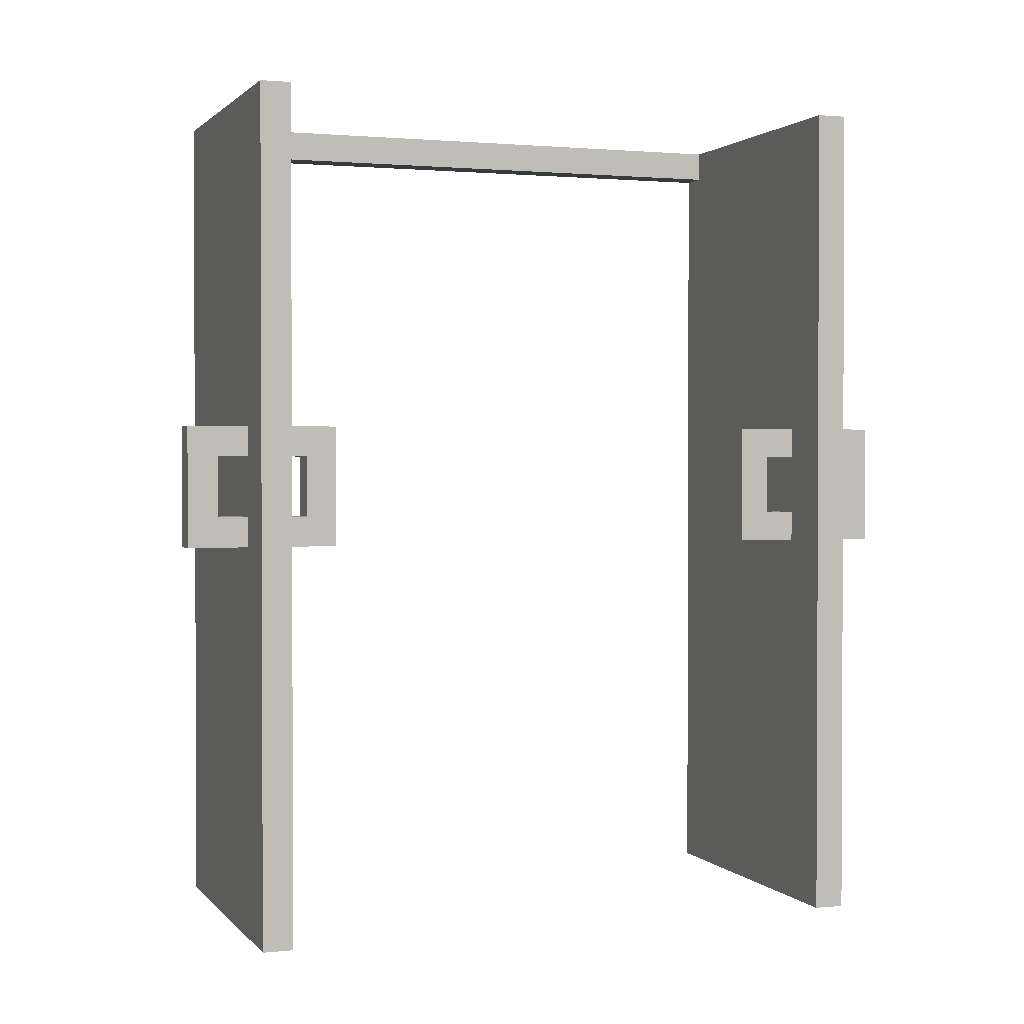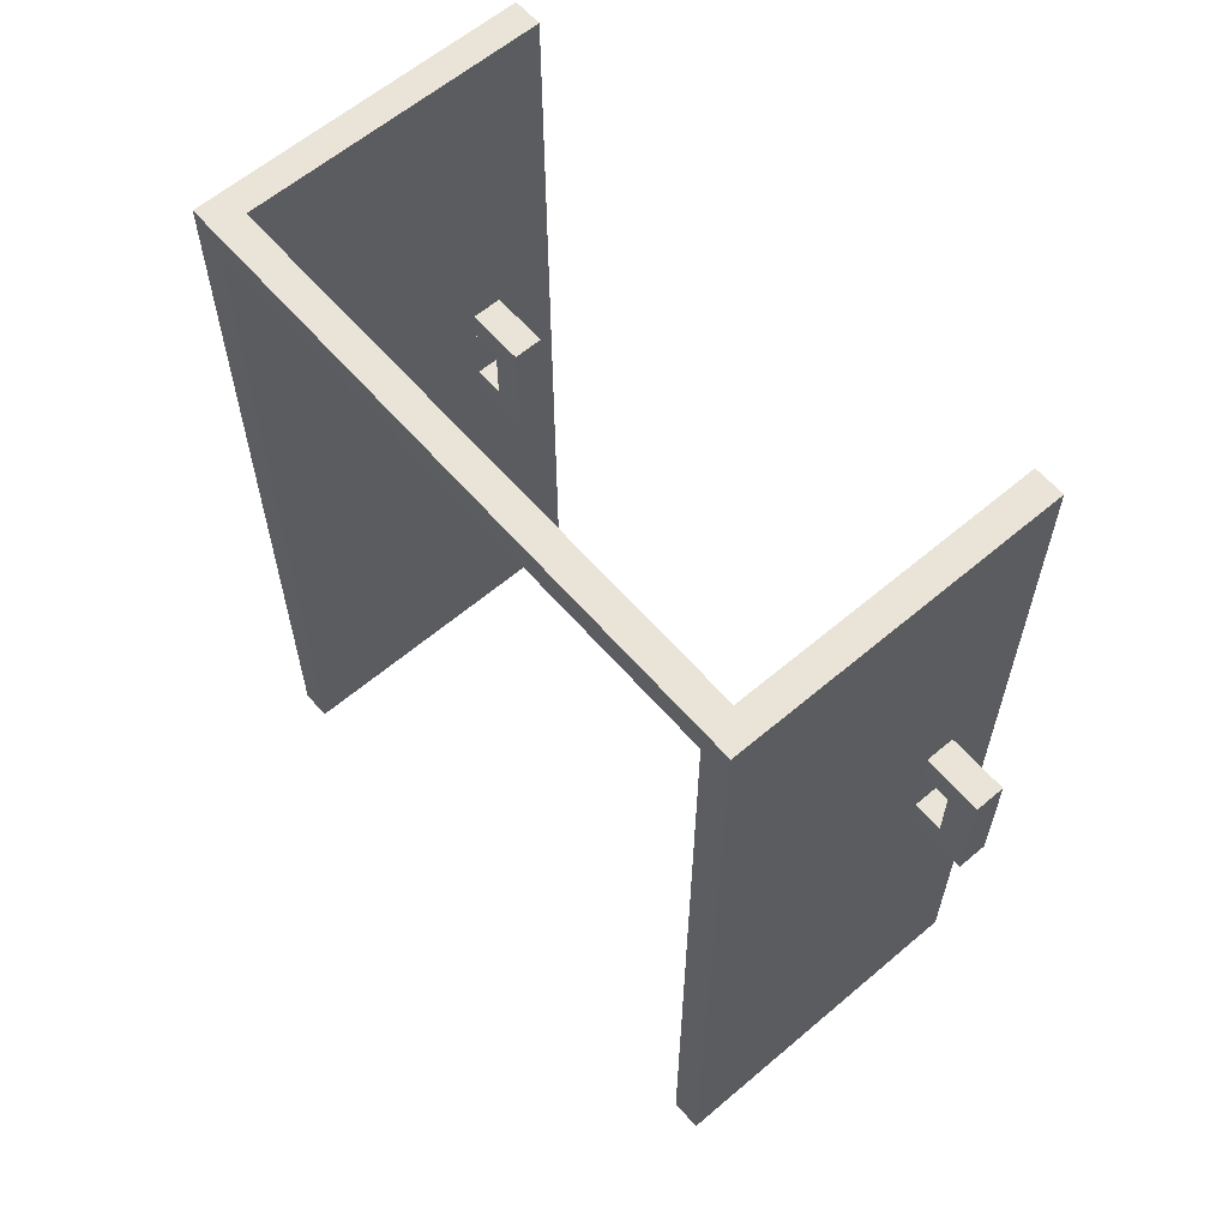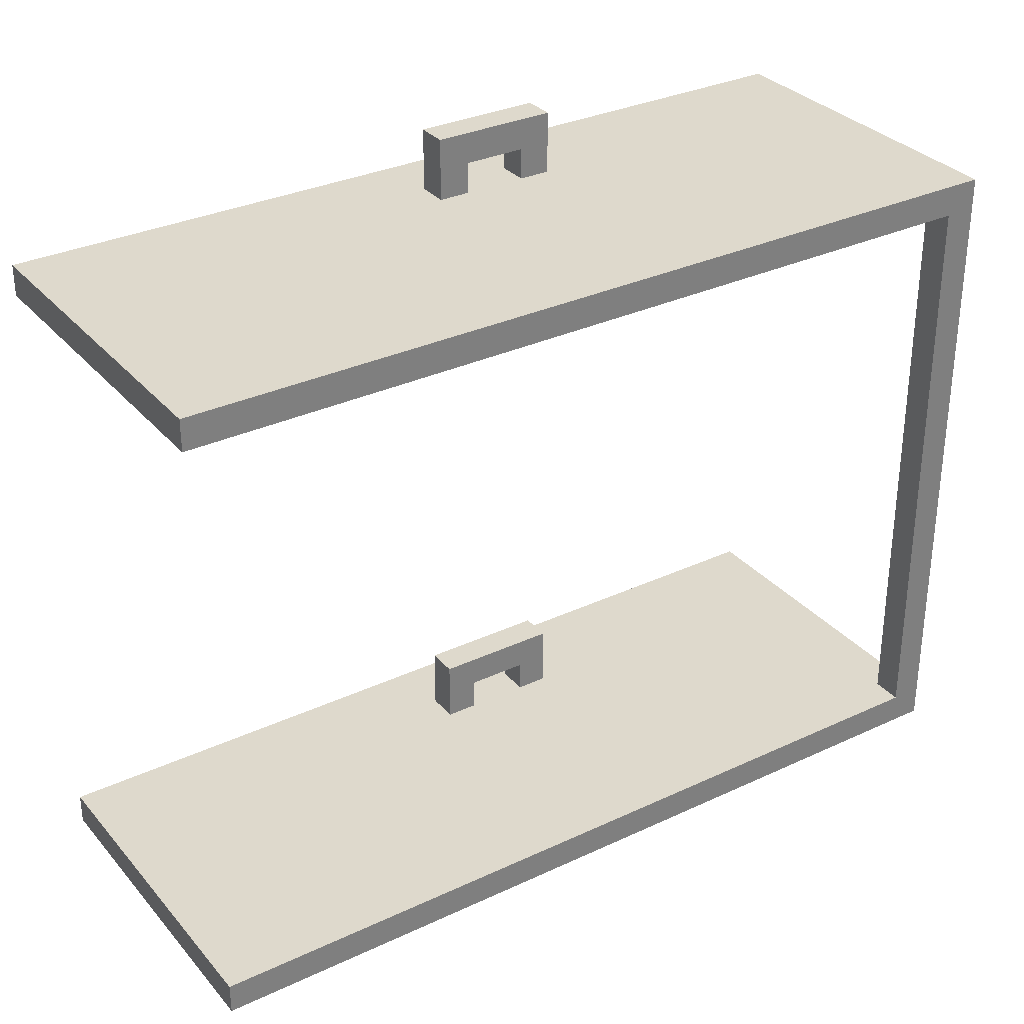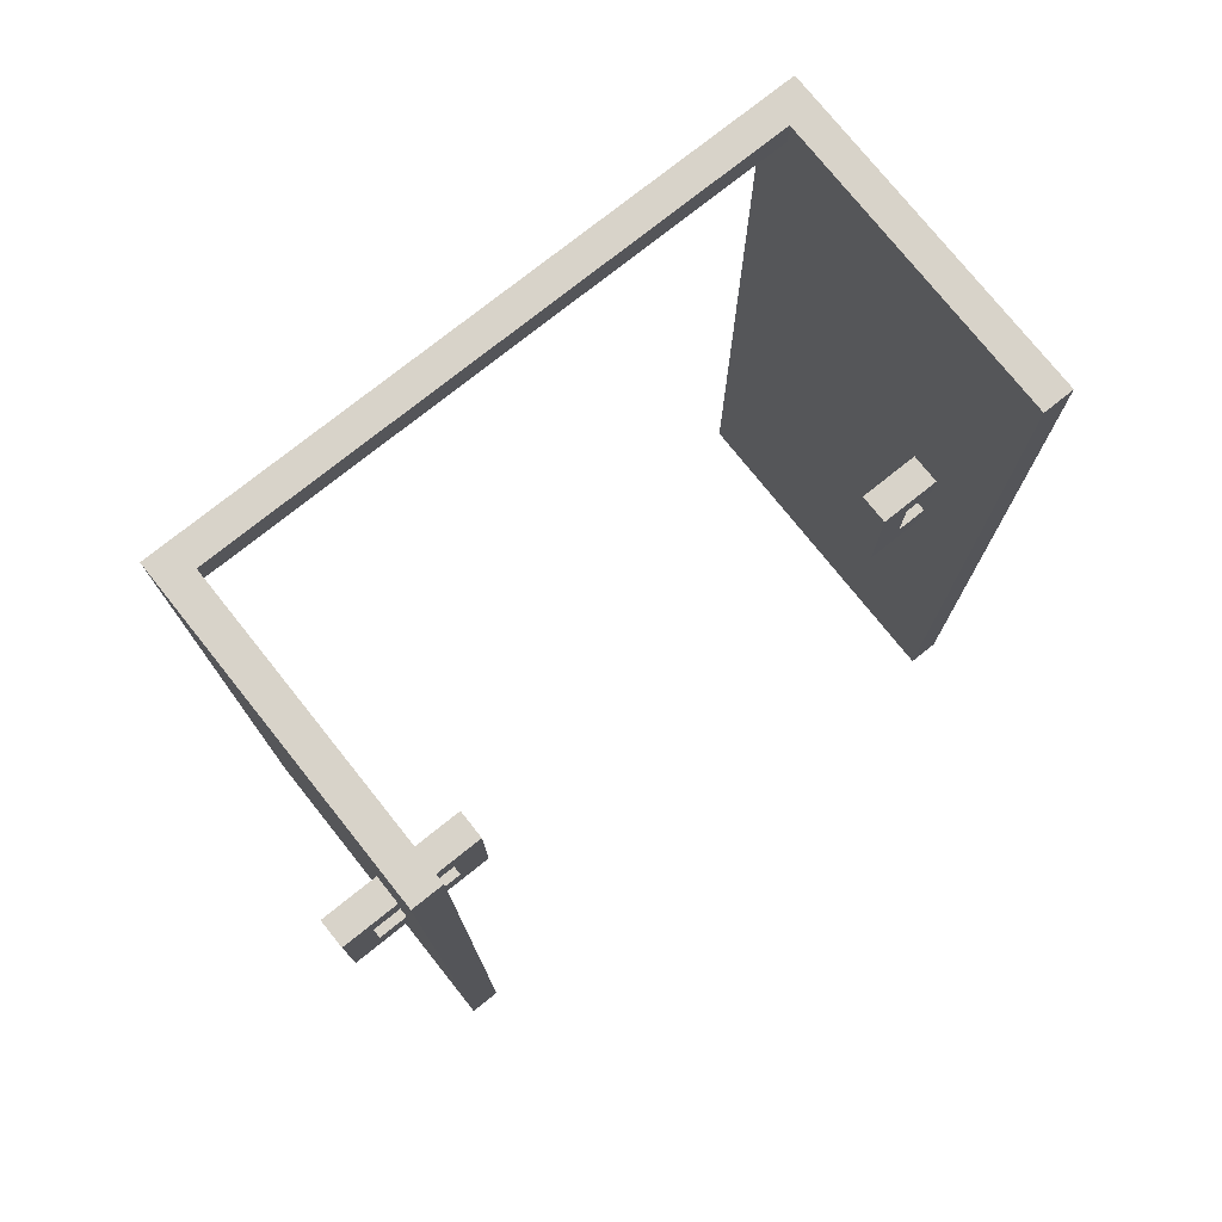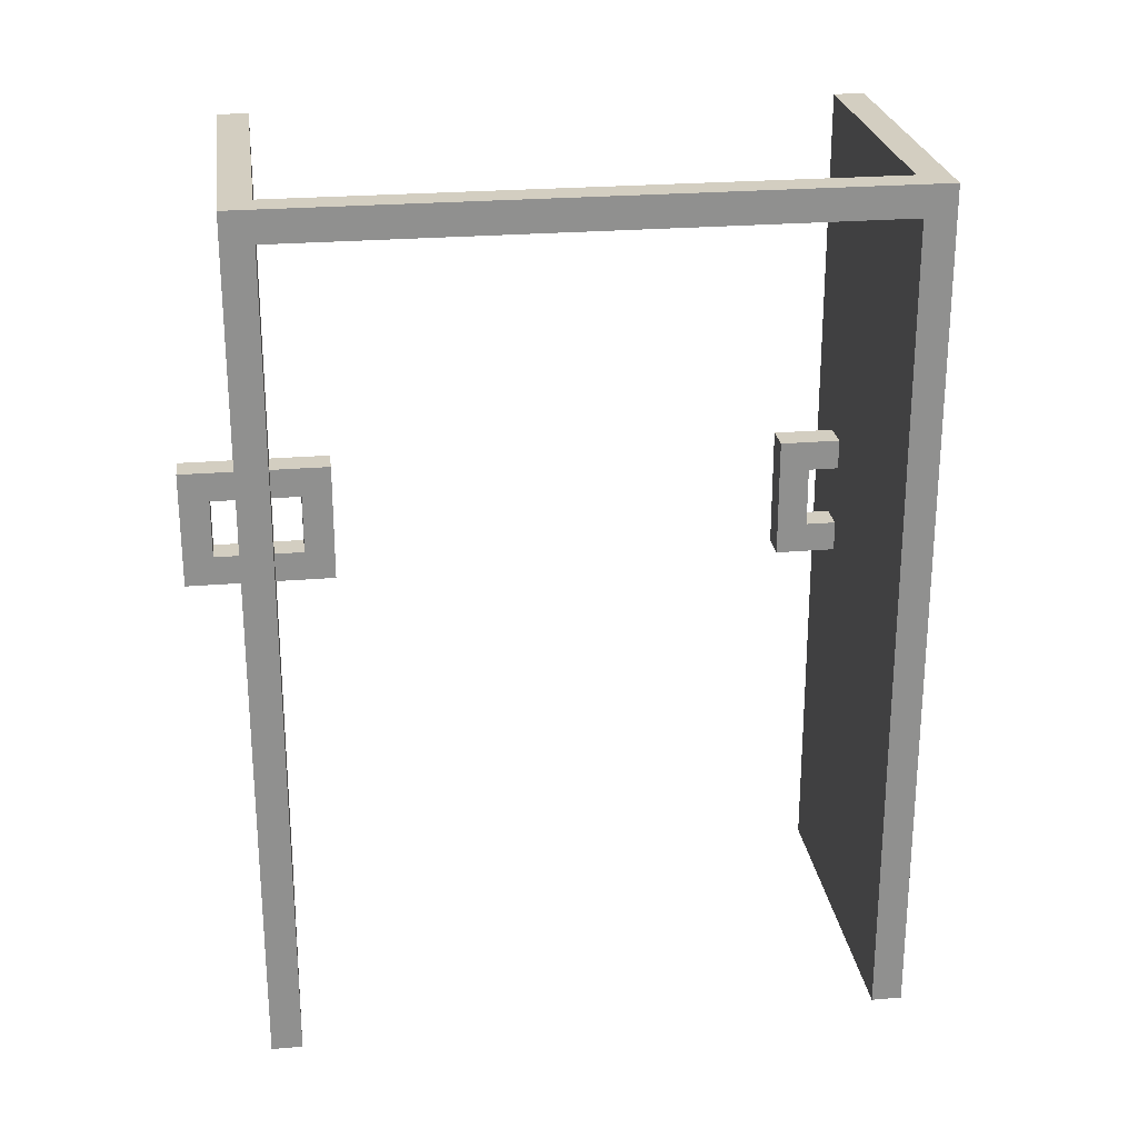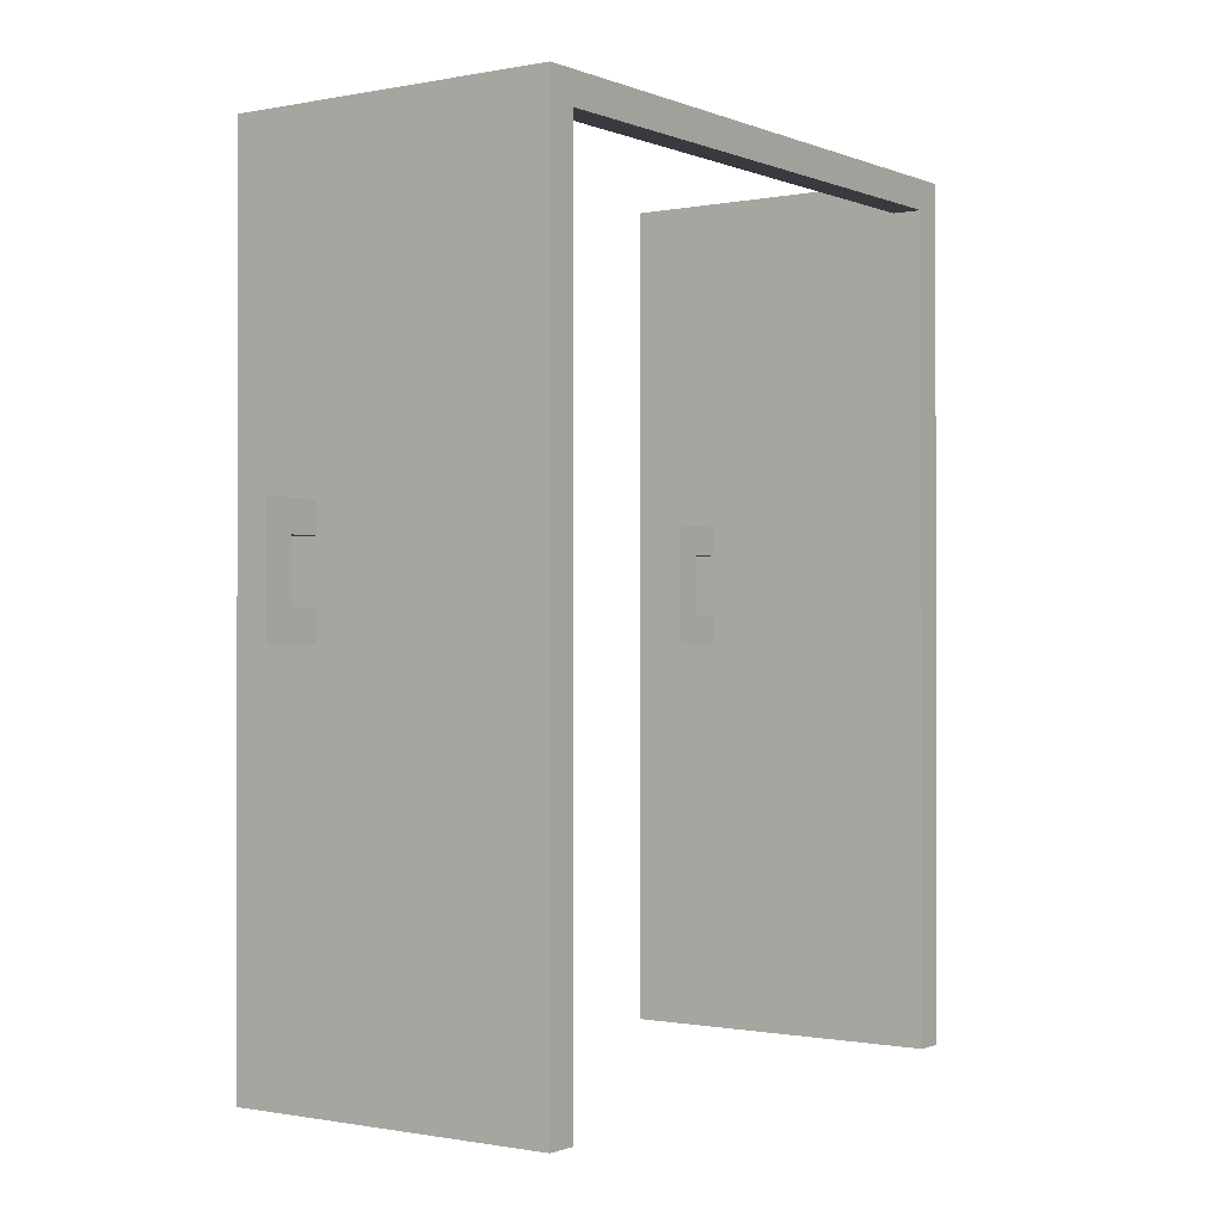
<metadata>
{"format":"obj","ext":"obj","renderer":"f3d","projection":"perspective","resolution":1024,"background":"white","views":[{"elev":1.4,"azim":-109.7,"up":"+Y"},{"elev":61.2,"azim":139.2,"up":"+Y"},{"elev":31.9,"azim":56.6,"up":"+Z"},{"elev":76.0,"azim":-128.6,"up":"+Y"},{"elev":24.9,"azim":82.2,"up":"+Y"},{"elev":-0.7,"azim":35.3,"up":"+Y"}]}
</metadata>
<code>
o
v 0.9 0.1 1.1
v 0.9 0.1 1
v 0.9 0.1 -0.9
v 0.9 0.1 -1
v 0.9 2.9 1.1
v 0.9 2.9 1
v 0.9 2.9 -0.9
v 0.9 2.9 -1
v 1.1 1.4 1.3
v 1.1 1.4 1.1
v 1.1 1.4 1
v 1.1 1.4 0.8
v 1.1 1.4 -0.7
v 1.1 1.4 -0.9
v 1.1 1.4 -1
v 1.1 1.4 -1.2
v 1.1 1.5 1.2
v 1.1 1.5 1.1
v 1.1 1.5 1
v 1.1 1.5 0.9
v 1.1 1.5 -0.8
v 1.1 1.5 -0.9
v 1.1 1.5 -1
v 1.1 1.5 -1.1
v 1.1 1.7 1.2
v 1.1 1.7 1.1
v 1.1 1.7 1
v 1.1 1.7 0.9
v 1.1 1.7 -0.8
v 1.1 1.7 -0.9
v 1.1 1.7 -1
v 1.1 1.7 -1.1
v 1.1 1.8 1.3
v 1.1 1.8 1.1
v 1.1 1.8 1
v 1.1 1.8 0.8
v 1.1 1.8 -0.7
v 1.1 1.8 -0.9
v 1.1 1.8 -1
v 1.1 1.8 -1.2
v 1.9 2.8 1
v 1.9 2.8 -0.9
v 1.9 2.9 1
v 1.9 2.9 -0.9
v 1.2 1.4 1.3
v 1.2 1.4 1.1
v 1.2 1.4 1
v 1.2 1.4 0.8
v 1.2 1.4 -0.7
v 1.2 1.4 -0.9
v 1.2 1.4 -1
v 1.2 1.4 -1.2
v 1.2 1.5 1.2
v 1.2 1.5 1.1
v 1.2 1.5 1
v 1.2 1.5 0.9
v 1.2 1.5 -0.8
v 1.2 1.5 -0.9
v 1.2 1.5 -1
v 1.2 1.5 -1.1
v 1.2 1.7 1.2
v 1.2 1.7 1.1
v 1.2 1.7 1
v 1.2 1.7 0.9
v 1.2 1.7 -0.8
v 1.2 1.7 -0.9
v 1.2 1.7 -1
v 1.2 1.7 -1.1
v 1.2 1.8 1.3
v 1.2 1.8 1.1
v 1.2 1.8 1
v 1.2 1.8 0.8
v 1.2 1.8 -0.7
v 1.2 1.8 -0.9
v 1.2 1.8 -1
v 1.2 1.8 -1.2
v 2 0.1 1.1
v 2 0.1 1
v 2 0.1 -0.9
v 2 0.1 -1
v 2 2.8 1
v 2 2.8 -0.9
v 2 2.9 1.1
v 2 2.9 -1
v 1.1 1.4 1.3
v 1.1 1.8 1.3
v 1.2 1.4 1.3
v 1.2 1.8 1.3
v 0.9 0.1 1.1
v 0.9 2.9 1.1
v 1 0.1 1.1
v 1 2.8 1.1
v 1.1 1.4 1.1
v 1.1 1.5 1.1
v 1.1 1.7 1.1
v 1.1 1.8 1.1
v 1.2 1.4 1.1
v 1.2 1.5 1.1
v 1.2 1.7 1.1
v 1.2 1.8 1.1
v 1.9 0.1 1.1
v 1.9 2.8 1.1
v 2 0.1 1.1
v 2 2.9 1.1
v 1.1 1.5 0.9
v 1.1 1.7 0.9
v 1.2 1.5 0.9
v 1.2 1.7 0.9
v 1.1 1.4 -0.7
v 1.1 1.8 -0.7
v 1.2 1.4 -0.7
v 1.2 1.8 -0.7
v 0.9 0.1 -0.9
v 0.9 2.9 -0.9
v 1 0.1 -0.9
v 1 2.8 -0.9
v 1.1 1.4 -0.9
v 1.1 1.5 -0.9
v 1.1 1.7 -0.9
v 1.1 1.8 -0.9
v 1.2 1.4 -0.9
v 1.2 1.5 -0.9
v 1.2 1.7 -0.9
v 1.2 1.8 -0.9
v 1.9 0.1 -0.9
v 1.9 2.8 -0.9
v 1.9 2.9 -0.9
v 2 0.1 -0.9
v 2 2.8 -0.9
v 1.1 1.5 -1.1
v 1.1 1.7 -1.1
v 1.2 1.5 -1.1
v 1.2 1.7 -1.1
v 1.1 1.5 1.2
v 1.1 1.7 1.2
v 1.2 1.5 1.2
v 1.2 1.7 1.2
v 0.9 0.1 1
v 0.9 2.9 1
v 1 0.1 1
v 1 2.8 1
v 1.1 1.4 1
v 1.1 1.5 1
v 1.1 1.7 1
v 1.1 1.8 1
v 1.2 1.4 1
v 1.2 1.5 1
v 1.2 1.7 1
v 1.2 1.8 1
v 1.9 0.1 1
v 1.9 2.8 1
v 1.9 2.9 1
v 2 0.1 1
v 2 2.8 1
v 1.1 1.4 0.8
v 1.1 1.8 0.8
v 1.2 1.4 0.8
v 1.2 1.8 0.8
v 1.1 1.5 -0.8
v 1.1 1.7 -0.8
v 1.2 1.5 -0.8
v 1.2 1.7 -0.8
v 0.9 0.1 -1
v 0.9 2.9 -1
v 1 0.1 -1
v 1 2.8 -1
v 1.1 1.4 -1
v 1.1 1.5 -1
v 1.1 1.7 -1
v 1.1 1.8 -1
v 1.2 1.4 -1
v 1.2 1.5 -1
v 1.2 1.7 -1
v 1.2 1.8 -1
v 1.9 0.1 -1
v 1.9 2.8 -1
v 2 0.1 -1
v 2 2.9 -1
v 1.1 1.4 -1.2
v 1.1 1.8 -1.2
v 1.2 1.4 -1.2
v 1.2 1.8 -1.2
v 0.9 0.1 1.1
v 1 0.1 1.1
v 1.9 0.1 1.1
v 2 0.1 1.1
v 0.9 0.1 1
v 1 0.1 1
v 1.9 0.1 1
v 2 0.1 1
v 0.9 0.1 -0.9
v 1 0.1 -0.9
v 1.9 0.1 -0.9
v 2 0.1 -0.9
v 0.9 0.1 -1
v 1 0.1 -1
v 1.9 0.1 -1
v 2 0.1 -1
v 1.1 1.4 1.3
v 1.2 1.4 1.3
v 1.1 1.4 1.1
v 1.2 1.4 1.1
v 1.1 1.4 1
v 1.2 1.4 1
v 1.1 1.4 0.8
v 1.2 1.4 0.8
v 1.1 1.4 -0.7
v 1.2 1.4 -0.7
v 1.1 1.4 -0.9
v 1.2 1.4 -0.9
v 1.1 1.4 -1
v 1.2 1.4 -1
v 1.1 1.4 -1.2
v 1.2 1.4 -1.2
v 1.1 1.7 1.2
v 1.2 1.7 1.2
v 1.1 1.7 1.1
v 1.2 1.7 1.1
v 1.1 1.7 1
v 1.2 1.7 1
v 1.1 1.7 0.9
v 1.2 1.7 0.9
v 1.1 1.7 -0.8
v 1.2 1.7 -0.8
v 1.1 1.7 -0.9
v 1.2 1.7 -0.9
v 1.1 1.7 -1
v 1.2 1.7 -1
v 1.1 1.7 -1.1
v 1.2 1.7 -1.1
v 1.9 2.8 1
v 2 2.8 1
v 1.9 2.8 -0.9
v 2 2.8 -0.9
v 1.1 1.5 1.2
v 1.2 1.5 1.2
v 1.1 1.5 1.1
v 1.2 1.5 1.1
v 1.1 1.5 1
v 1.2 1.5 1
v 1.1 1.5 0.9
v 1.2 1.5 0.9
v 1.1 1.5 -0.8
v 1.2 1.5 -0.8
v 1.1 1.5 -0.9
v 1.2 1.5 -0.9
v 1.1 1.5 -1
v 1.2 1.5 -1
v 1.1 1.5 -1.1
v 1.2 1.5 -1.1
v 1.1 1.8 1.3
v 1.2 1.8 1.3
v 1.1 1.8 1.1
v 1.2 1.8 1.1
v 1.1 1.8 1
v 1.2 1.8 1
v 1.1 1.8 0.8
v 1.2 1.8 0.8
v 1.1 1.8 -0.7
v 1.2 1.8 -0.7
v 1.1 1.8 -0.9
v 1.2 1.8 -0.9
v 1.1 1.8 -1
v 1.2 1.8 -1
v 1.1 1.8 -1.2
v 1.2 1.8 -1.2
v 0.9 2.9 1.1
v 2 2.9 1.1
v 0.9 2.9 1
v 1.9 2.9 1
v 0.9 2.9 -0.9
v 1.9 2.9 -0.9
v 0.9 2.9 -1
v 2 2.9 -1
f 5 2 1
f 6 2 5
f 7 4 3
f 8 4 7
f 17 10 9
f 18 10 17
f 19 12 11
f 20 12 19
f 21 14 13
f 22 14 21
f 23 16 15
f 24 16 23
f 25 17 9
f 28 12 20
f 29 21 13
f 32 16 24
f 33 26 25
f 33 25 9
f 34 26 33
f 35 28 27
f 36 12 28
f 36 28 35
f 37 30 29
f 37 29 13
f 38 30 37
f 39 32 31
f 40 16 32
f 40 32 39
f 43 42 41
f 44 42 43
f 45 46 53
f 53 46 54
f 47 48 55
f 55 48 56
f 49 50 57
f 57 50 58
f 51 52 59
f 59 52 60
f 45 53 61
f 56 48 64
f 49 57 65
f 60 52 68
f 61 62 69
f 45 61 69
f 69 62 70
f 63 64 71
f 64 48 72
f 71 64 72
f 65 66 73
f 49 65 73
f 73 66 74
f 67 68 75
f 68 52 76
f 75 68 76
f 77 78 81
f 79 80 82
f 77 81 83
f 81 82 83
f 82 80 84
f 83 82 84
f 87 86 85
f 88 86 87
f 91 90 89
f 92 90 91
f 93 92 91
f 94 92 93
f 95 92 94
f 96 92 95
f 97 93 91
f 98 95 94
f 99 95 98
f 100 92 96
f 101 99 98
f 101 100 99
f 101 97 91
f 101 98 97
f 102 90 92
f 102 100 101
f 102 92 100
f 103 102 101
f 104 90 102
f 104 102 103
f 107 106 105
f 108 106 107
f 111 110 109
f 112 110 111
f 115 114 113
f 116 114 115
f 117 116 115
f 118 116 117
f 119 116 118
f 120 116 119
f 121 117 115
f 122 119 118
f 123 119 122
f 124 116 120
f 125 123 122
f 125 124 123
f 125 121 115
f 125 122 121
f 126 114 116
f 126 124 125
f 126 116 124
f 127 114 126
f 128 126 125
f 129 126 128
f 132 131 130
f 133 131 132
f 134 135 136
f 136 135 137
f 138 139 140
f 140 139 141
f 140 141 142
f 142 141 143
f 143 141 144
f 144 141 145
f 140 142 146
f 143 144 147
f 147 144 148
f 145 141 149
f 147 148 150
f 148 149 150
f 140 146 150
f 146 147 150
f 141 139 151
f 150 149 151
f 149 141 151
f 151 139 152
f 150 151 153
f 153 151 154
f 155 156 157
f 157 156 158
f 159 160 161
f 161 160 162
f 163 164 165
f 165 164 166
f 165 166 167
f 167 166 168
f 168 166 169
f 169 166 170
f 165 167 171
f 168 169 172
f 172 169 173
f 170 166 174
f 172 173 175
f 173 174 175
f 165 171 175
f 171 172 175
f 166 164 176
f 175 174 176
f 174 166 176
f 175 176 177
f 176 164 178
f 177 176 178
f 179 180 181
f 181 180 182
f 187 184 183
f 188 185 184
f 188 184 187
f 189 186 185
f 189 185 188
f 190 186 189
f 195 192 191
f 196 193 192
f 196 192 195
f 197 194 193
f 197 193 196
f 198 194 197
f 201 200 199
f 202 200 201
f 205 204 203
f 206 204 205
f 209 208 207
f 210 208 209
f 213 212 211
f 214 212 213
f 217 216 215
f 218 216 217
f 221 220 219
f 222 220 221
f 225 224 223
f 226 224 225
f 229 228 227
f 230 228 229
f 233 232 231
f 234 232 233
f 235 236 237
f 237 236 238
f 239 240 241
f 241 240 242
f 243 244 245
f 245 244 246
f 247 248 249
f 249 248 250
f 251 252 253
f 253 252 254
f 255 256 257
f 257 256 258
f 259 260 261
f 261 260 262
f 263 264 265
f 265 264 266
f 267 268 269
f 269 268 270
f 270 268 272
f 271 272 273
f 272 268 274
f 273 272 274

</code>
